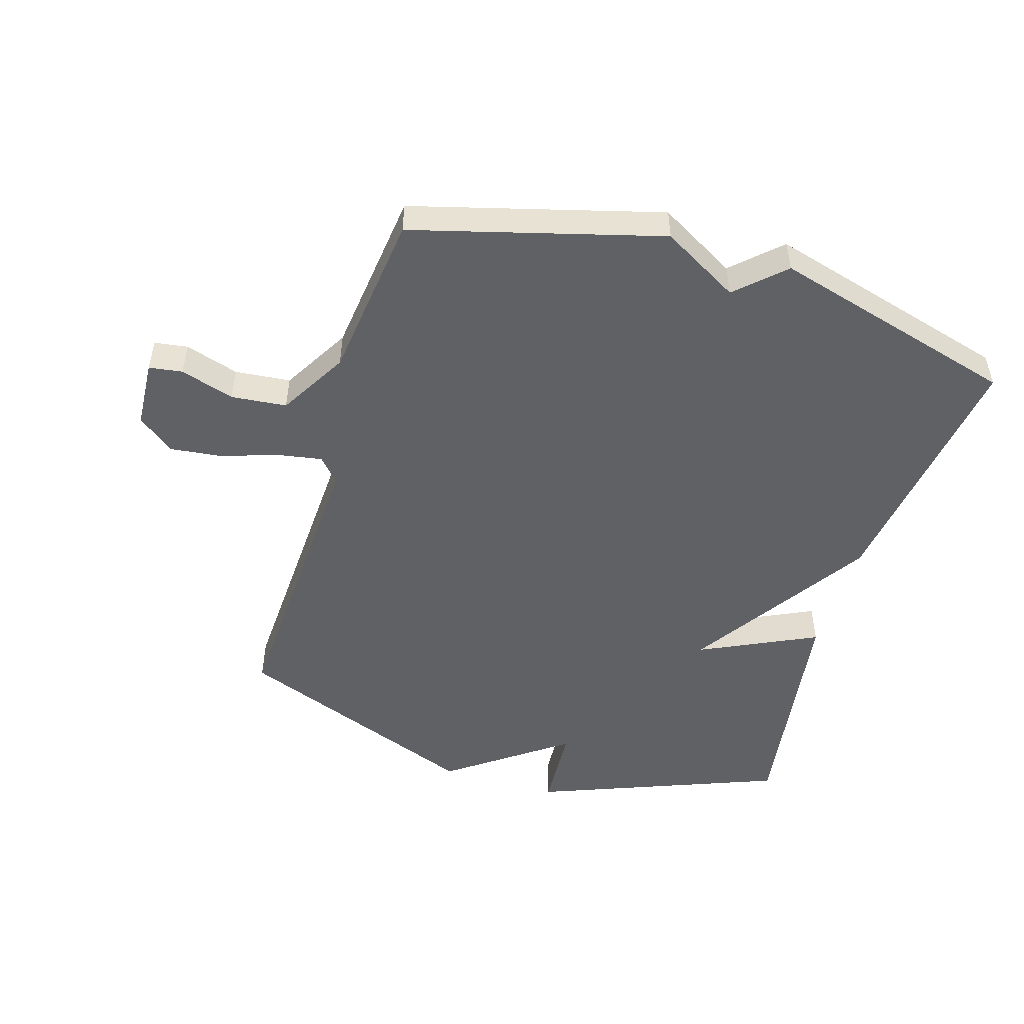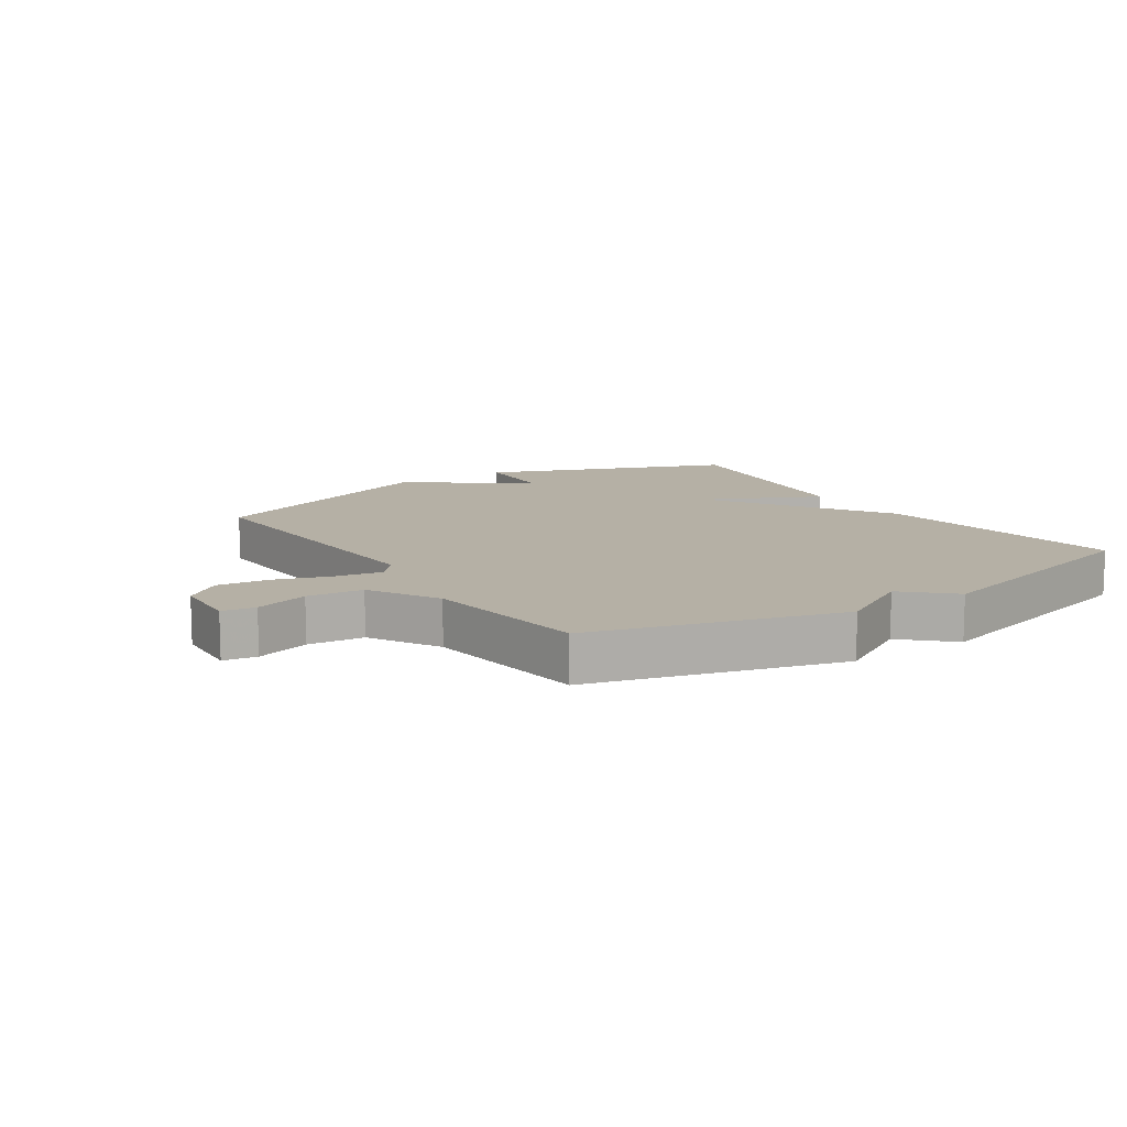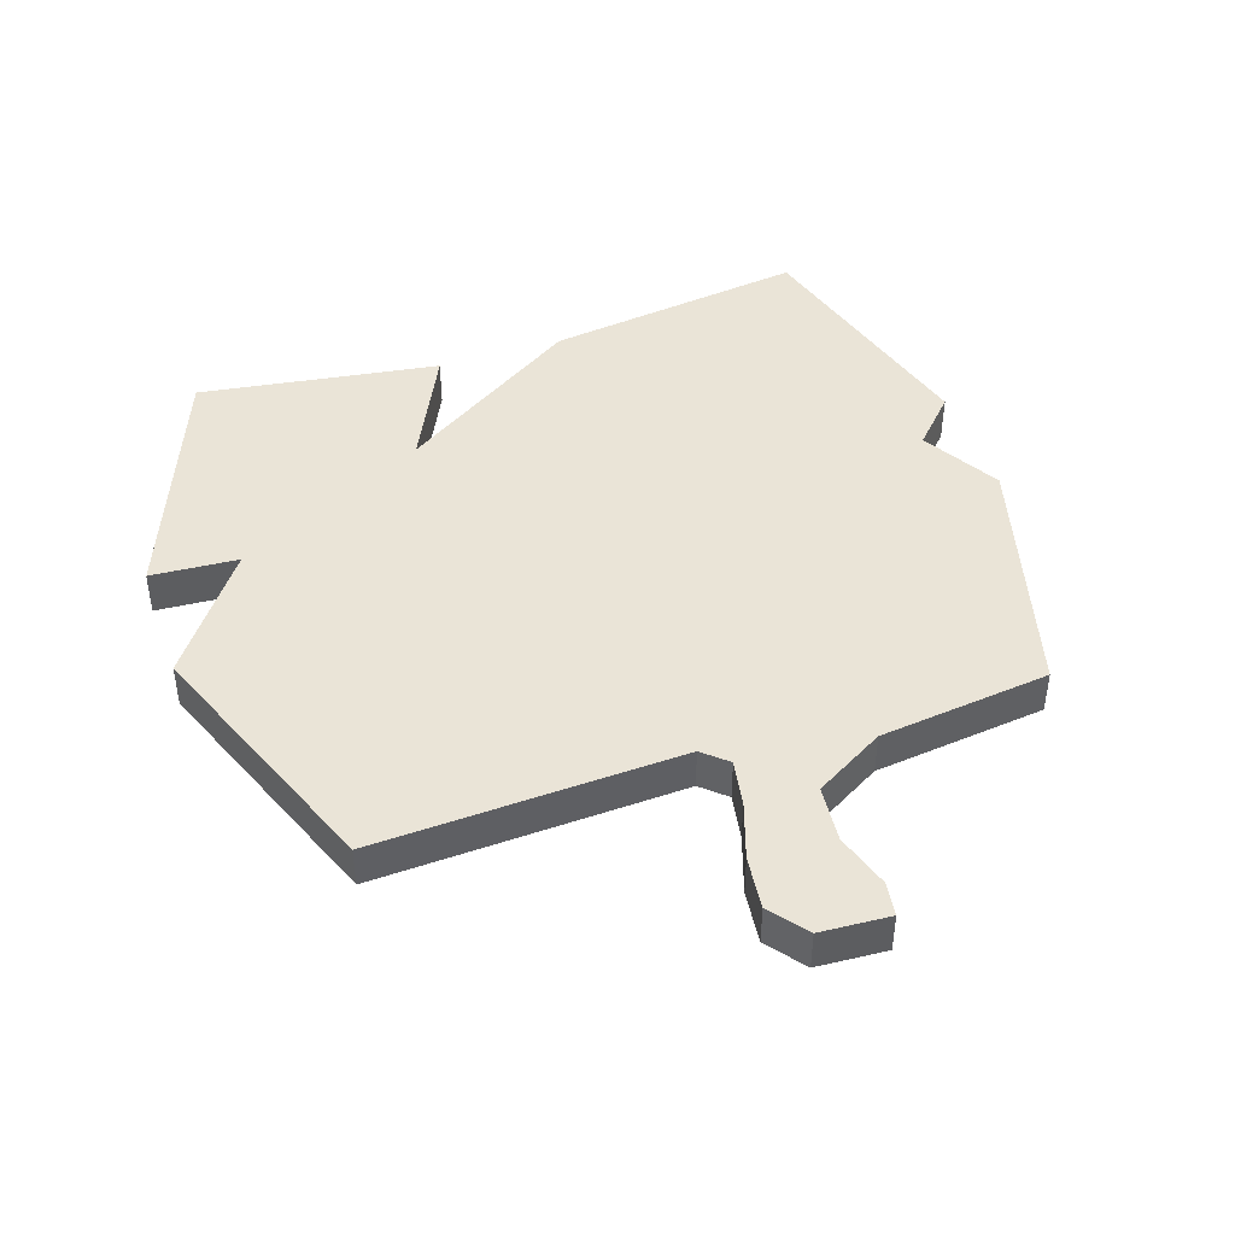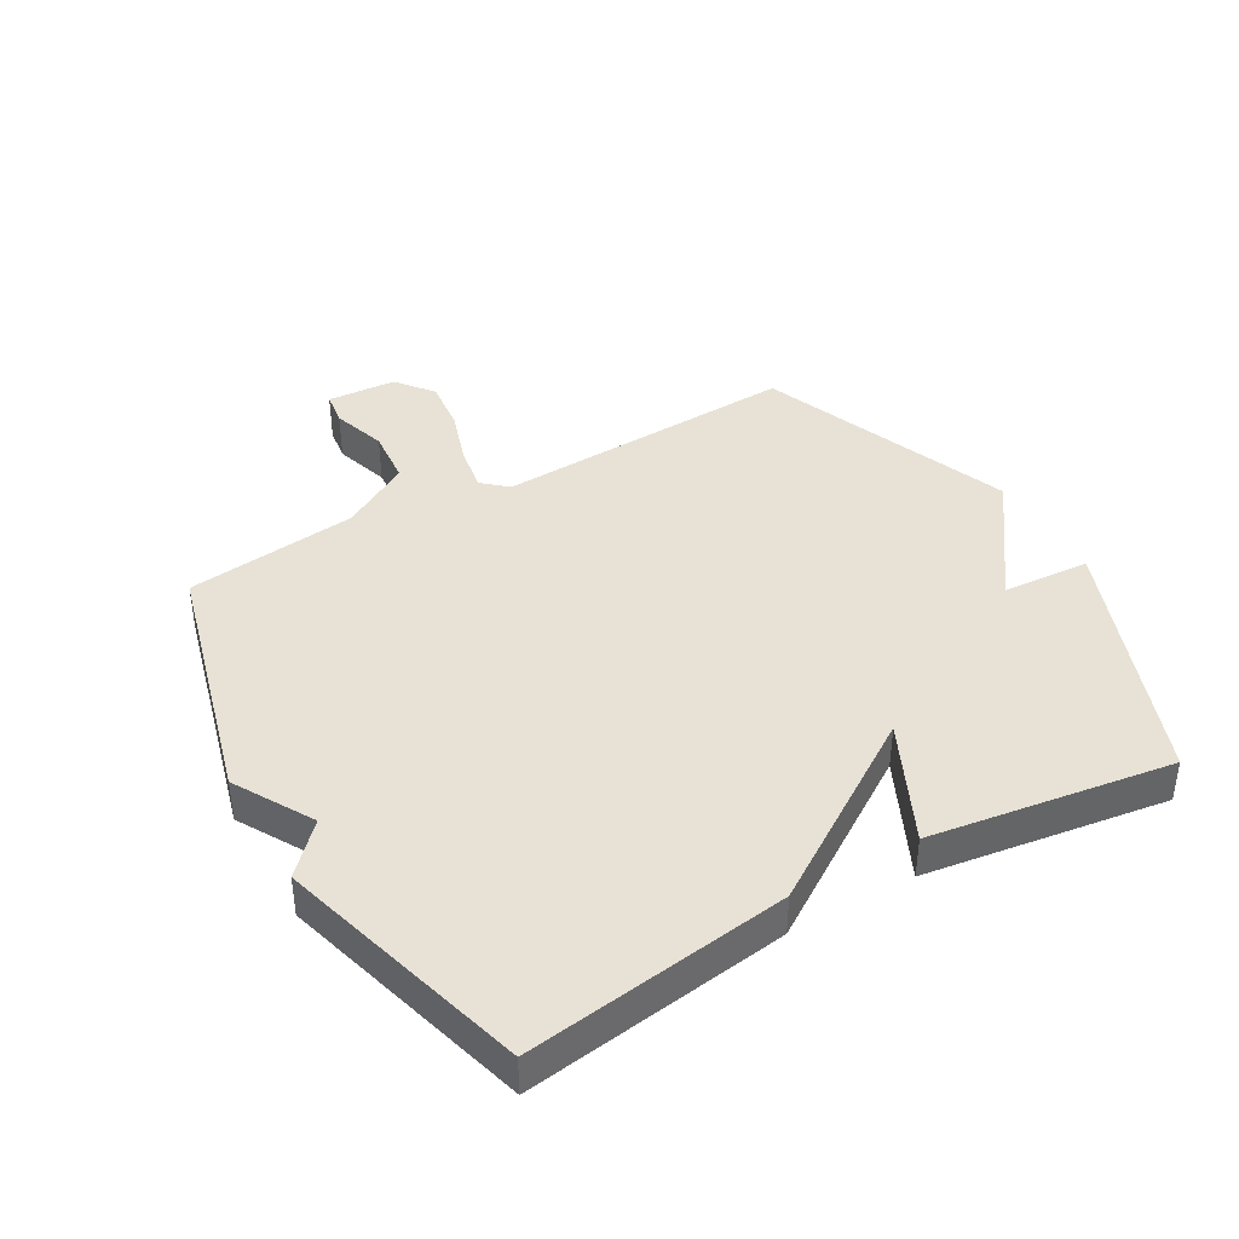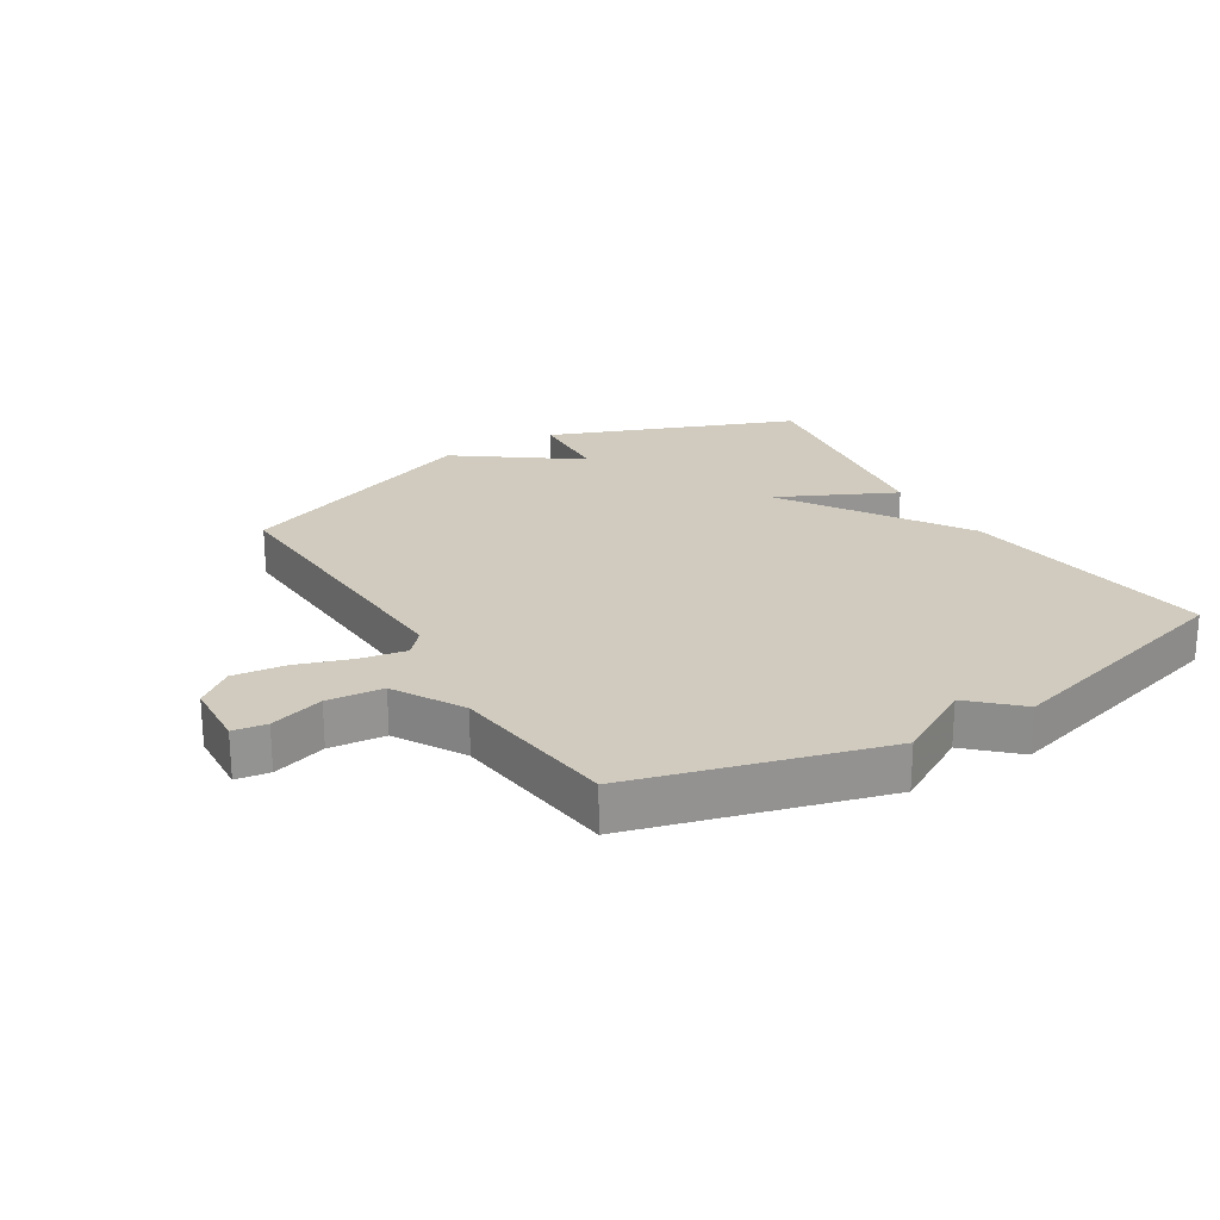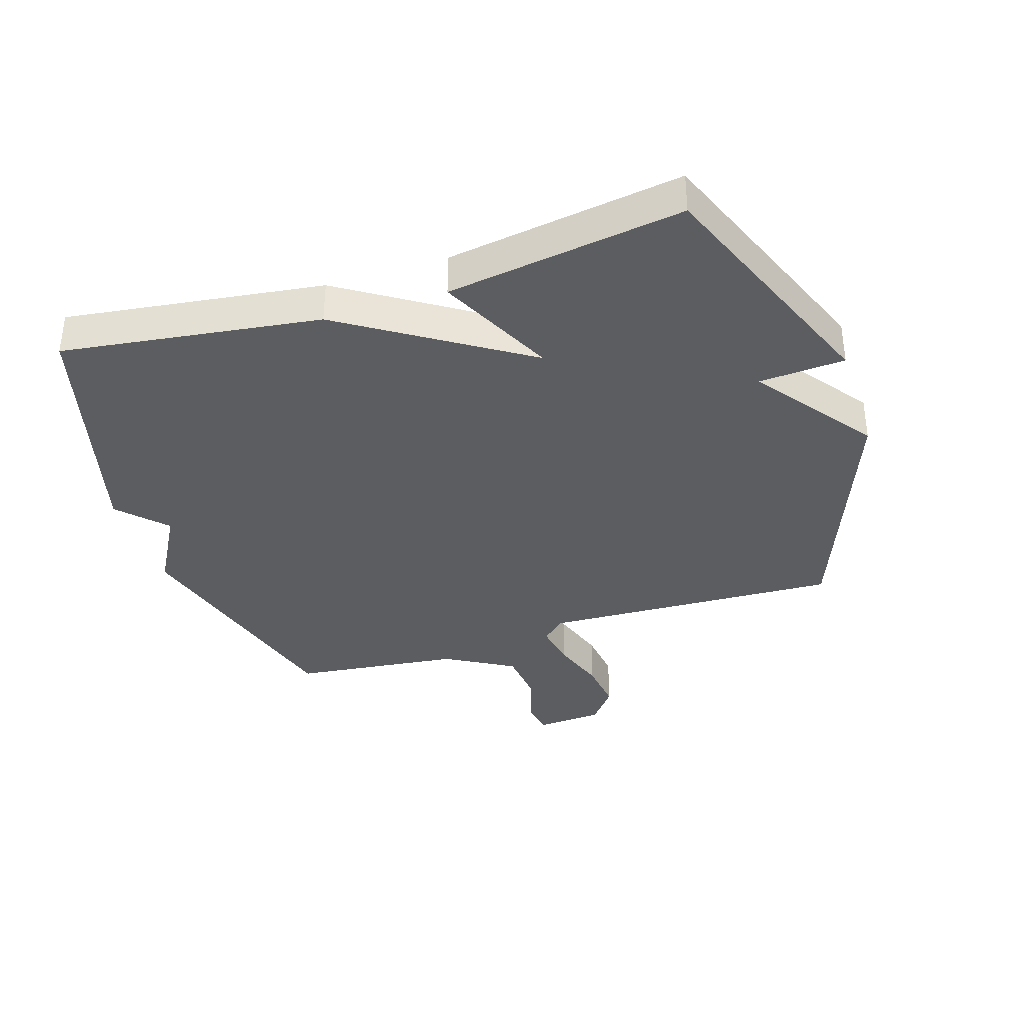
<metadata>
{"format":"obj","ext":"obj","renderer":"f3d","projection":"perspective","resolution":1024,"background":"white","views":[{"elev":-50.0,"azim":163.0,"up":"+Y"},{"elev":11.7,"azim":146.5,"up":"+Y"},{"elev":43.9,"azim":71.3,"up":"+Y"},{"elev":40.3,"azim":-120.1,"up":"+Y"},{"elev":23.3,"azim":148.5,"up":"+Y"},{"elev":-36.1,"azim":-72.1,"up":"+Y"}]}
</metadata>
<code>
v 0.5 0.07 0.5
v 0.479 0.07 0.016
v 0.514 0.07 -0.023
v 0.587 0.07 -0.01
v 0.677 0.07 0.02
v 0.761 0.07 0.03
v 0.82 0.07 -0.016
v 0.827 0.07 -0.126
v 0.773 0.07 -0.134
v 0.686 0.07 -0.107
v 0.596 0.07 -0.116
v 0.532 0.07 -0.227
v 0.5 0.07 -0.5
v 0.1 0.07 -0.61
v -0.025 0.07 -0.539
v -0.1 0.07 -0.61
v -0.5 0.07 -0.5
v -0.443 0.07 -0.083
v -0.254 0.07 0.208
v -0.443 0.07 0.117
v -0.5 0.07 0.5
v -0.104 0.07 0.655
v -0.095 0.07 0.516
v 0.096 0.07 0.655
v 0.5 0 0.5
v 0.479 0 0.016
v 0.514 0 -0.023
v 0.587 0 -0.01
v 0.677 0 0.02
v 0.761 0 0.03
v 0.82 0 -0.016
v 0.827 0 -0.126
v 0.773 0 -0.134
v 0.686 0 -0.107
v 0.596 0 -0.116
v 0.532 0 -0.227
v 0.5 0 -0.5
v 0.1 0 -0.61
v -0.025 0 -0.539
v -0.1 0 -0.61
v -0.5 0 -0.5
v -0.443 0 -0.083
v -0.254 0 0.208
v -0.443 0 0.117
v -0.5 0 0.5
v -0.104 0 0.655
v -0.095 0 0.516
v 0.096 0 0.655
f 23 24 1 2
f 21 22 23
f 20 21 23
f 19 20 23
f 19 23 2 3
f 18 19 3
f 17 18 3
f 16 17 3
f 15 16 3
f 14 15 3
f 13 14 3
f 12 13 3
f 11 12 3 4
f 5 6 7
f 4 5 7
f 11 4 7
f 10 11 7
f 7 8 9 10
f 26 25 48 47
f 47 46 45
f 47 45 44
f 47 44 43
f 27 26 47 43
f 27 43 42
f 27 42 41
f 27 41 40
f 27 40 39
f 27 39 38
f 27 38 37
f 27 37 36
f 28 27 36 35
f 31 30 29
f 31 29 28
f 31 28 35
f 31 35 34
f 34 33 32 31
f 1 25 26 2
f 2 26 27 3
f 3 27 28 4
f 4 28 29 5
f 5 29 30 6
f 6 30 31 7
f 7 31 32 8
f 8 32 33 9
f 9 33 34 10
f 10 34 35 11
f 11 35 36 12
f 12 36 37 13
f 13 37 38 14
f 14 38 39 15
f 15 39 40 16
f 16 40 41 17
f 17 41 42 18
f 18 42 43 19
f 19 43 44 20
f 20 44 45 21
f 21 45 46 22
f 22 46 47 23
f 23 47 48 24
f 24 48 25 1

</code>
